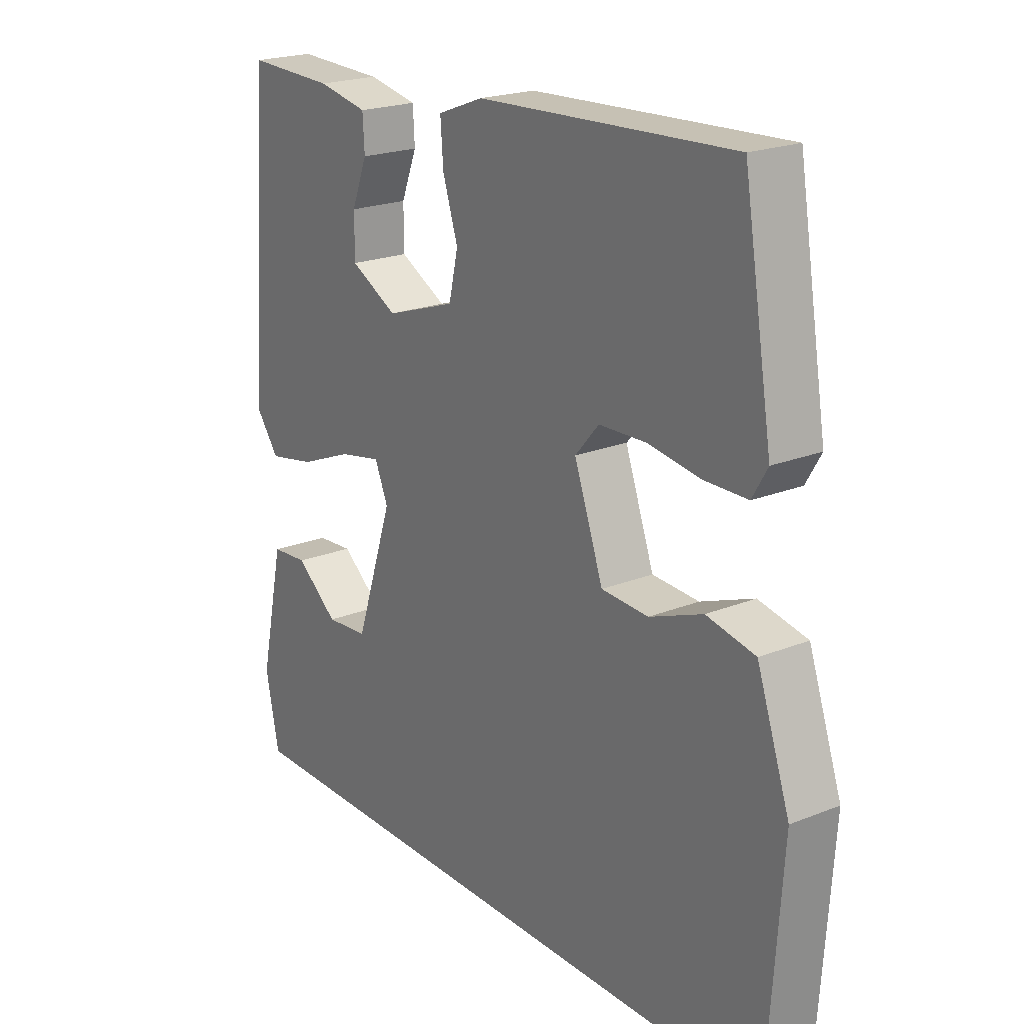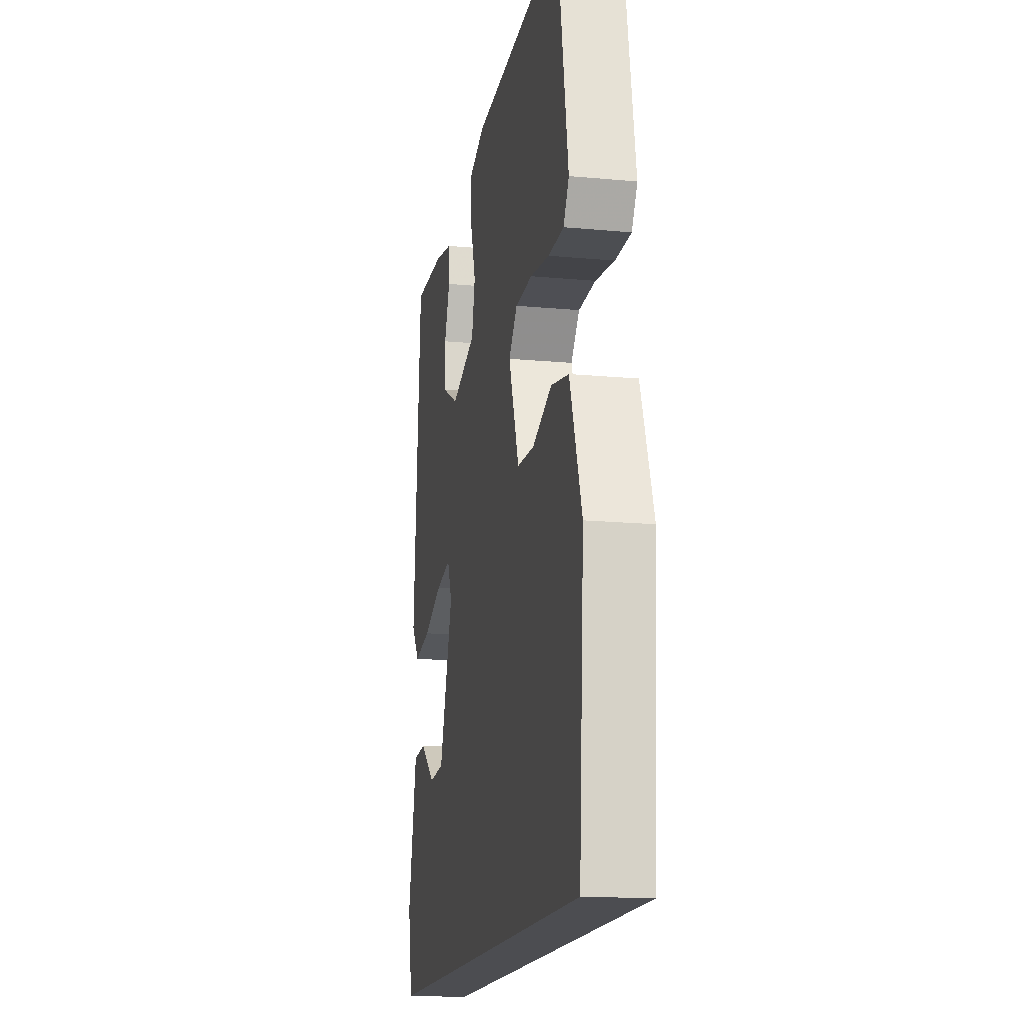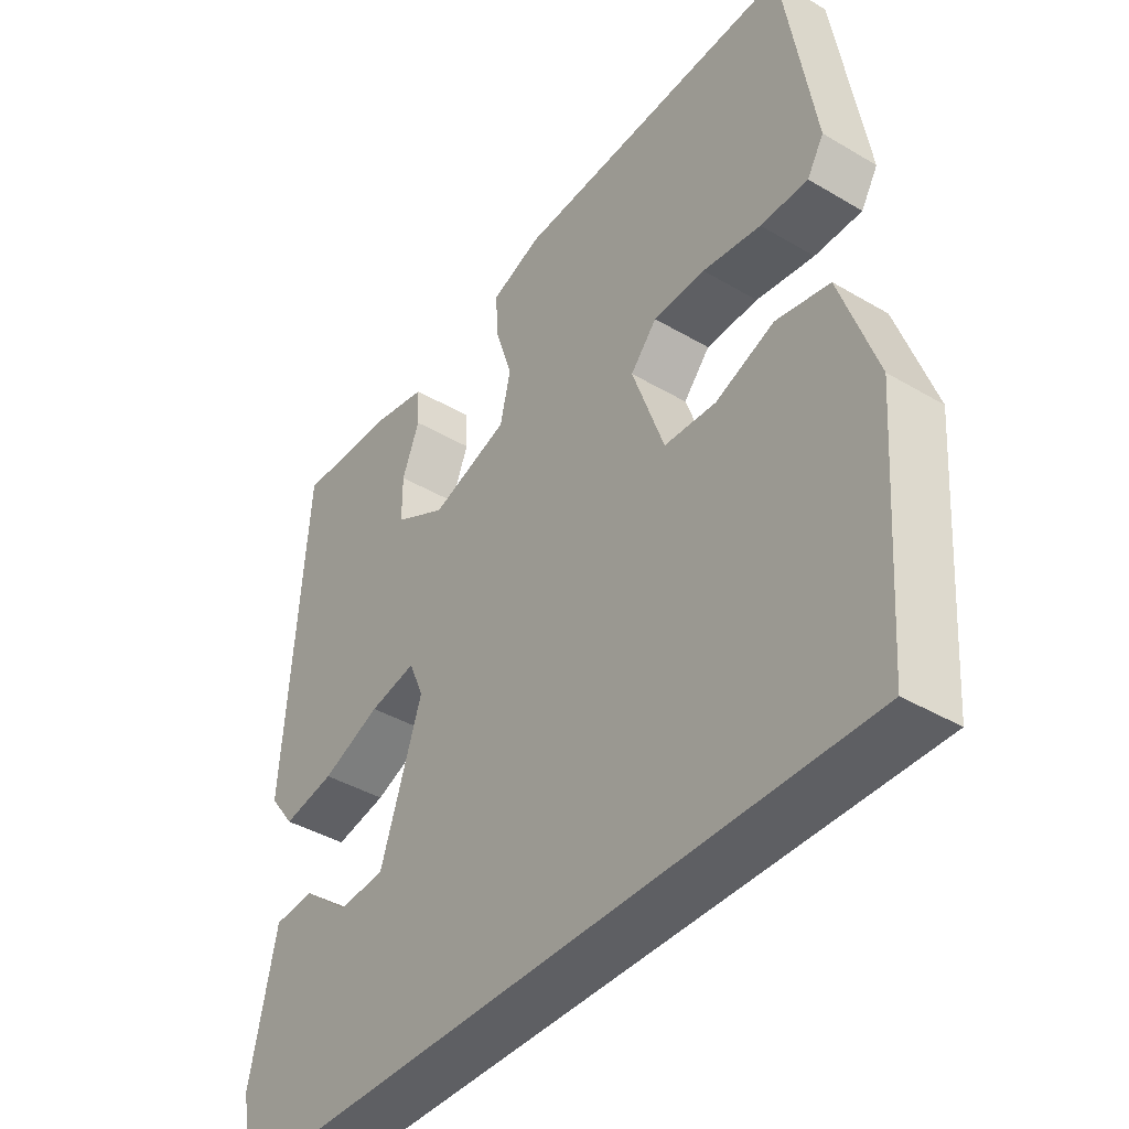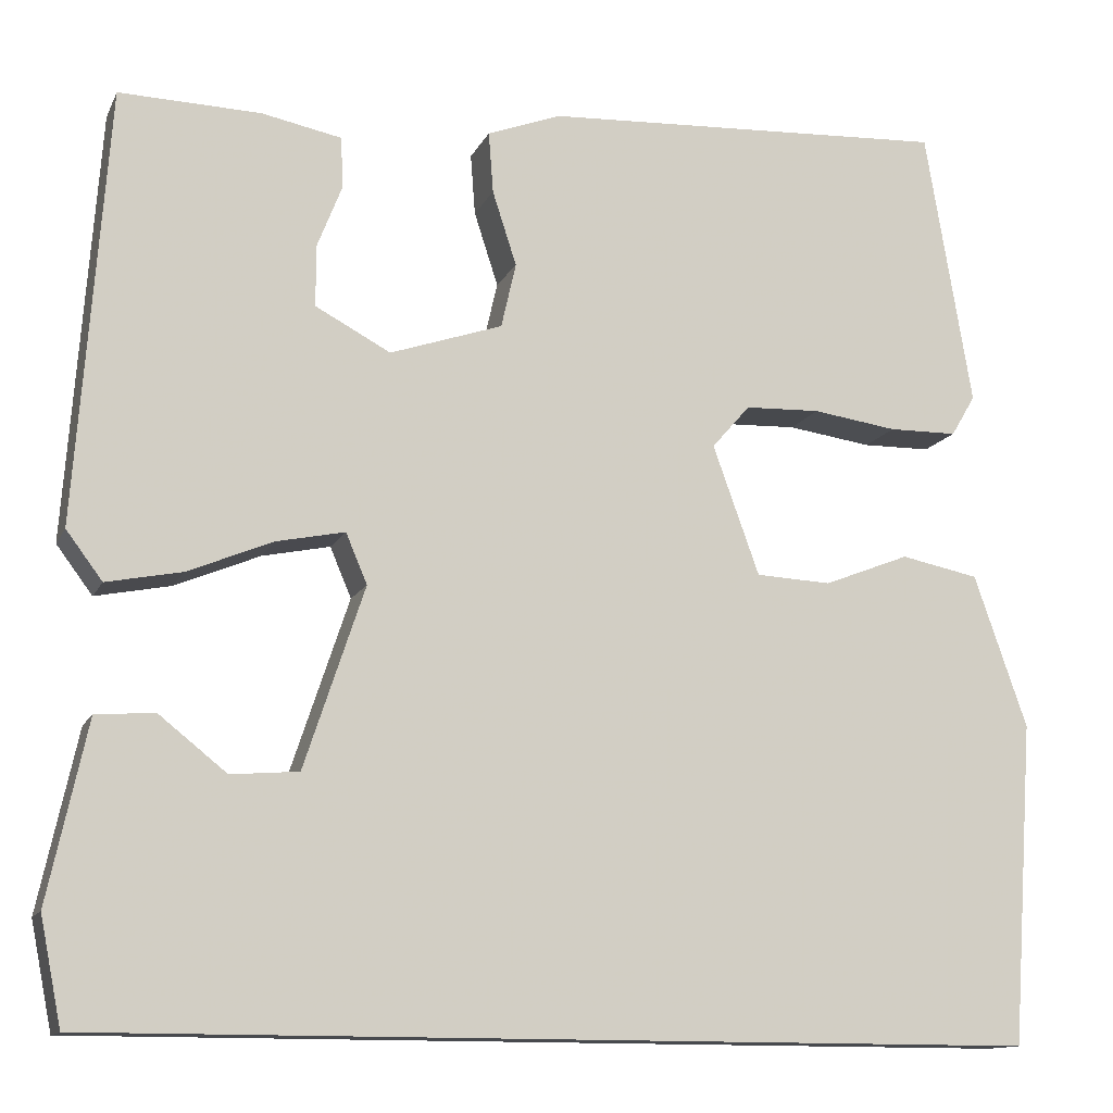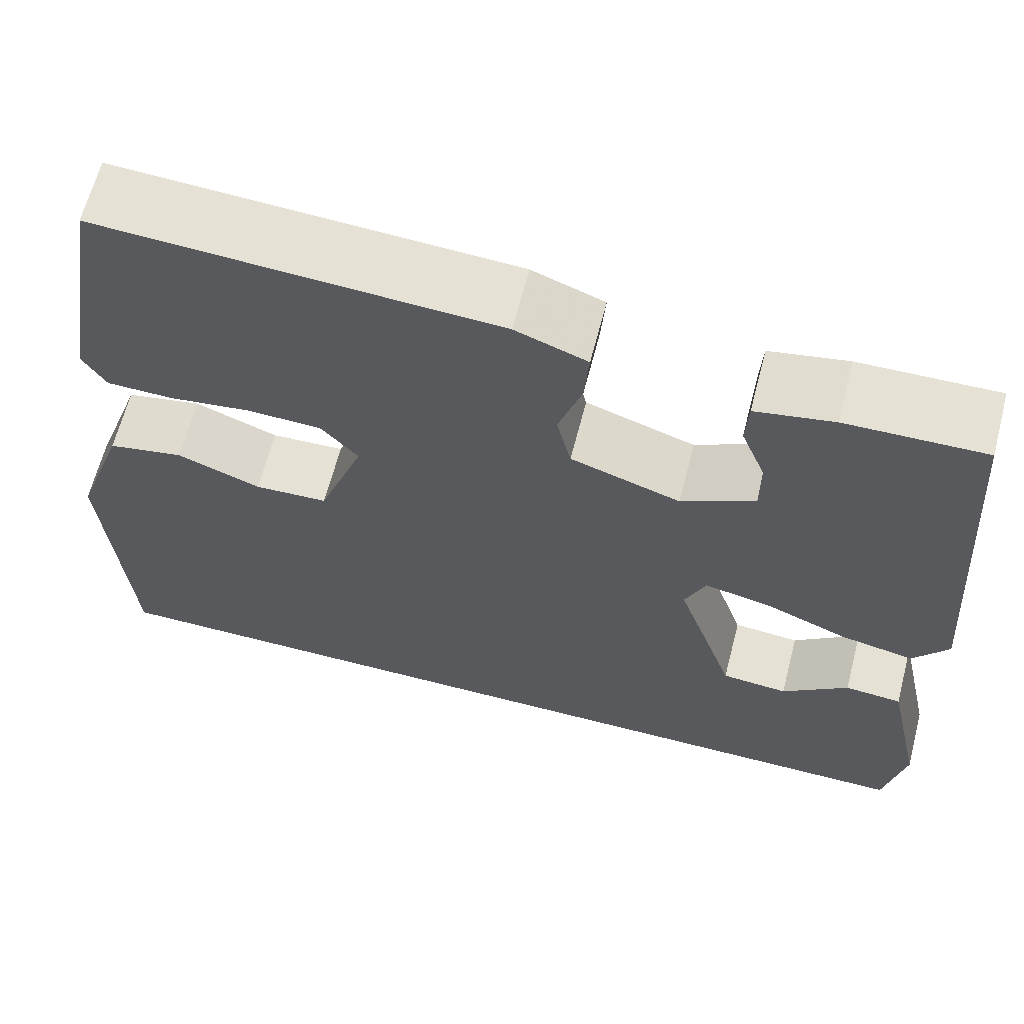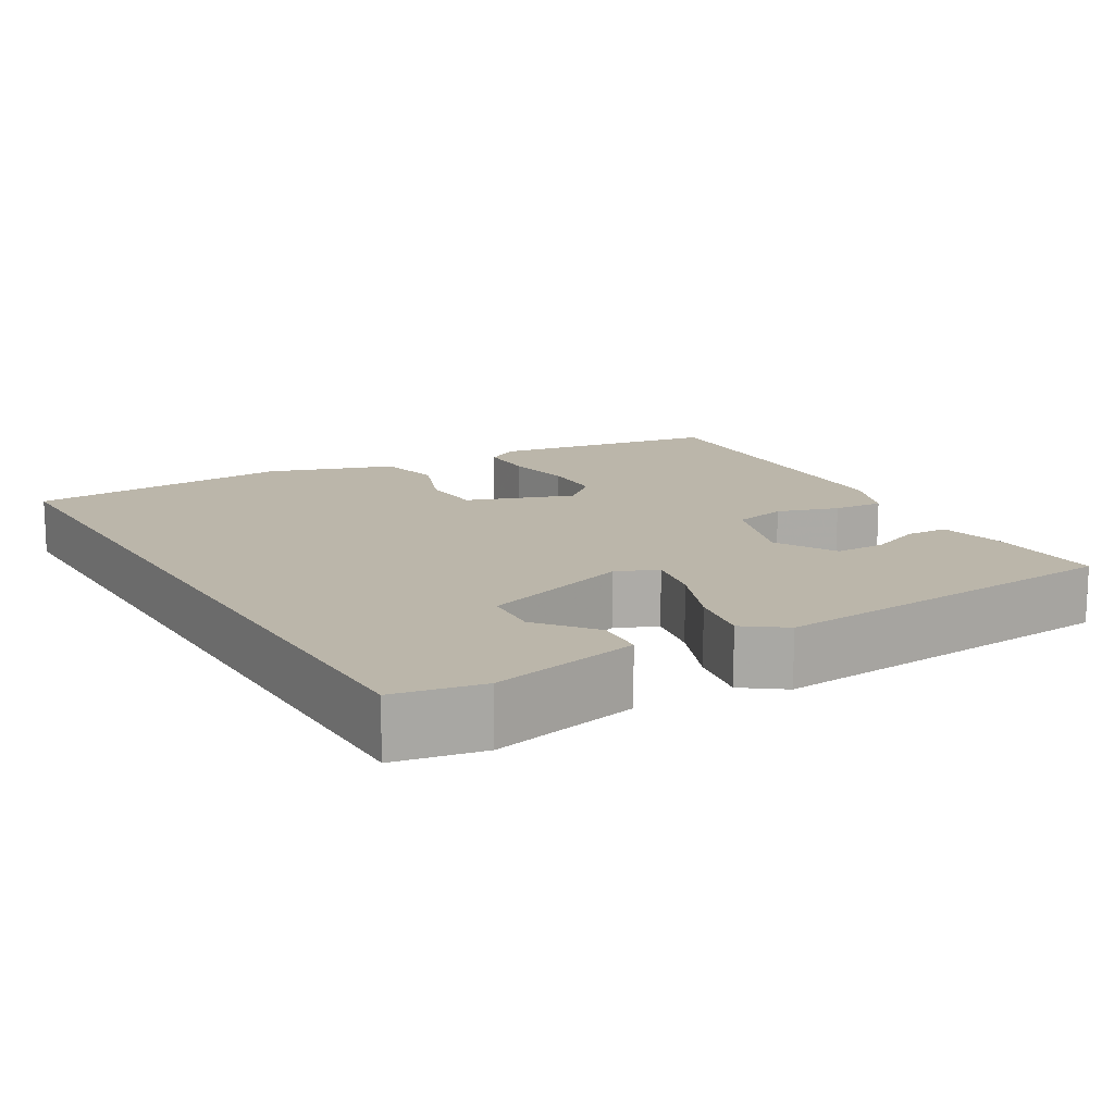
<metadata>
{"format":"obj","ext":"obj","renderer":"f3d","projection":"perspective","resolution":1024,"background":"white","views":[{"elev":21.3,"azim":54.6,"up":"+Z"},{"elev":-16.2,"azim":79.1,"up":"+Z"},{"elev":-40.5,"azim":54.0,"up":"+Z"},{"elev":-12.8,"azim":-17.9,"up":"+Z"},{"elev":64.3,"azim":-165.5,"up":"+Z"},{"elev":14.0,"azim":-121.1,"up":"+Y"}]}
</metadata>
<code>
v 0.511 0.07 -0.5
v -0.504 0.07 -0.5
v -0.527 0.07 -0.386
v -0.485 0.07 -0.193
v -0.422 0.07 -0.188
v -0.349 0.07 -0.246
v -0.276 0.07 -0.24
v -0.211 0.07 -0.045
v -0.234 0.07 0.009
v -0.307 0.07 -0.006
v -0.399 0.07 -0.044
v -0.48 0.07 -0.06
v -0.519 0.07 -0.008
v -0.485 0.07 0.458
v -0.333 0.07 0.454
v -0.247 0.07 0.437
v -0.244 0.07 0.383
v -0.271 0.07 0.314
v -0.271 0.07 0.248
v -0.19 0.07 0.205
v -0.069 0.07 0.246
v -0.053 0.07 0.316
v -0.079 0.07 0.396
v -0.084 0.07 0.462
v -0.005 0.07 0.492
v 0.434 0.07 0.515
v 0.484 0.07 0.216
v 0.458 0.07 0.172
v 0.384 0.07 0.171
v 0.293 0.07 0.184
v 0.212 0.07 0.181
v 0.171 0.07 0.134
v 0.221 0.07 -0.005
v 0.302 0.07 -0.009
v 0.394 0.07 0.027
v 0.478 0.07 0.01
v 0.535 0.07 -0.154
v 0.511 0 -0.5
v -0.504 0 -0.5
v -0.527 0 -0.386
v -0.485 0 -0.193
v -0.422 0 -0.188
v -0.349 0 -0.246
v -0.276 0 -0.24
v -0.211 0 -0.045
v -0.234 0 0.009
v -0.307 0 -0.006
v -0.399 0 -0.044
v -0.48 0 -0.06
v -0.519 0 -0.008
v -0.485 0 0.458
v -0.333 0 0.454
v -0.247 0 0.437
v -0.244 0 0.383
v -0.271 0 0.314
v -0.271 0 0.248
v -0.19 0 0.205
v -0.069 0 0.246
v -0.053 0 0.316
v -0.079 0 0.396
v -0.084 0 0.462
v -0.005 0 0.492
v 0.434 0 0.515
v 0.484 0 0.216
v 0.458 0 0.172
v 0.384 0 0.171
v 0.293 0 0.184
v 0.212 0 0.181
v 0.171 0 0.134
v 0.221 0 -0.005
v 0.302 0 -0.009
v 0.394 0 0.027
v 0.478 0 0.01
v 0.535 0 -0.154
f 1 2 3
f 37 1 3
f 36 37 3
f 35 36 3
f 34 35 3
f 33 34 3
f 28 29 30
f 27 28 30
f 26 27 30
f 25 26 30
f 24 25 30
f 23 24 30
f 22 23 30
f 21 22 30 31
f 20 21 31 32
f 16 17 18
f 15 16 18
f 14 15 18
f 13 14 18
f 12 13 18
f 12 18 19
f 11 12 19
f 10 11 19
f 9 10 19 20
f 3 4 5 6
f 3 6 7
f 33 3 7
f 20 32 33
f 9 20 33
f 8 9 33
f 7 8 33
f 40 39 38
f 40 38 74
f 40 74 73
f 40 73 72
f 40 72 71
f 40 71 70
f 67 66 65
f 67 65 64
f 67 64 63
f 67 63 62
f 67 62 61
f 67 61 60
f 67 60 59
f 68 67 59 58
f 69 68 58 57
f 55 54 53
f 55 53 52
f 55 52 51
f 55 51 50
f 55 50 49
f 56 55 49
f 56 49 48
f 56 48 47
f 57 56 47 46
f 43 42 41 40
f 44 43 40
f 44 40 70
f 70 69 57
f 70 57 46
f 70 46 45
f 70 45 44
f 1 38 39 2
f 2 39 40 3
f 3 40 41 4
f 4 41 42 5
f 5 42 43 6
f 6 43 44 7
f 7 44 45 8
f 8 45 46 9
f 9 46 47 10
f 10 47 48 11
f 11 48 49 12
f 12 49 50 13
f 13 50 51 14
f 14 51 52 15
f 15 52 53 16
f 16 53 54 17
f 17 54 55 18
f 18 55 56 19
f 19 56 57 20
f 20 57 58 21
f 21 58 59 22
f 22 59 60 23
f 23 60 61 24
f 24 61 62 25
f 25 62 63 26
f 26 63 64 27
f 27 64 65 28
f 28 65 66 29
f 29 66 67 30
f 30 67 68 31
f 31 68 69 32
f 32 69 70 33
f 33 70 71 34
f 34 71 72 35
f 35 72 73 36
f 36 73 74 37
f 37 74 38 1

</code>
